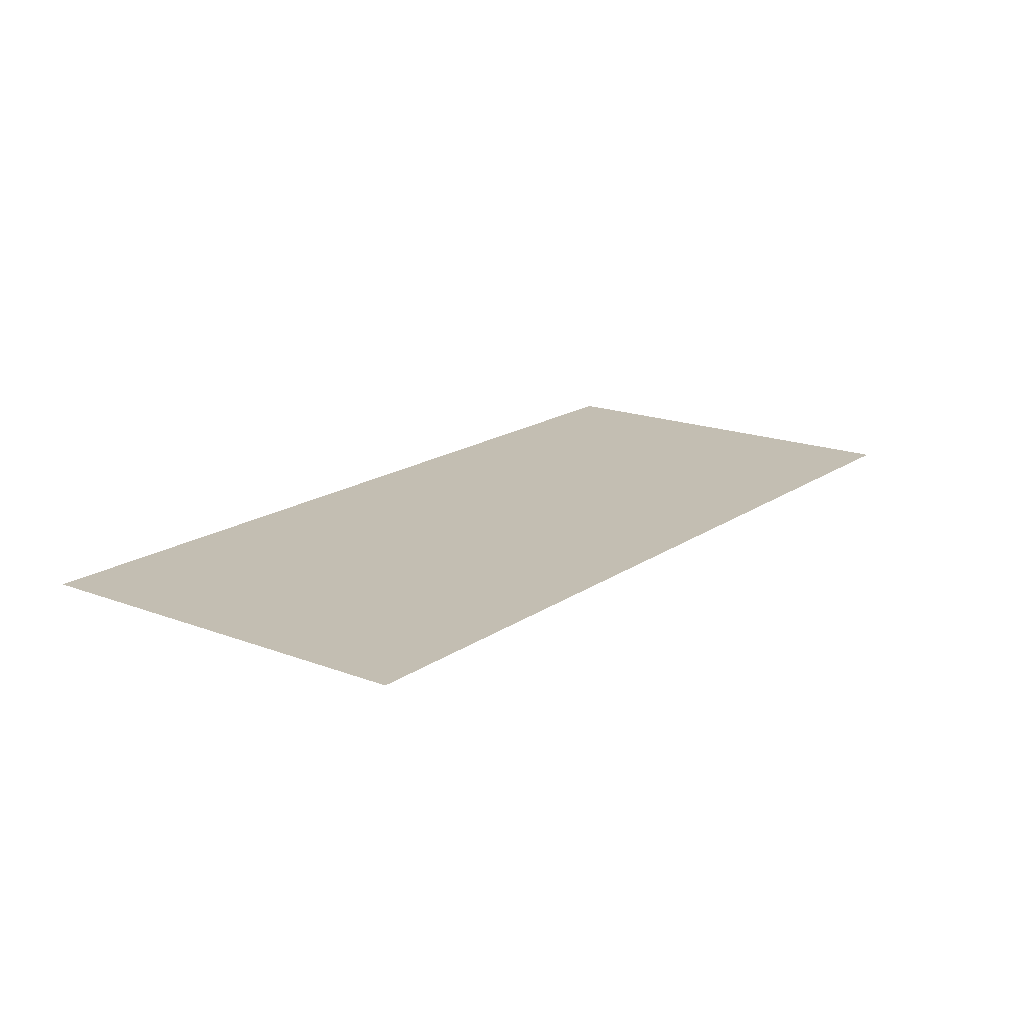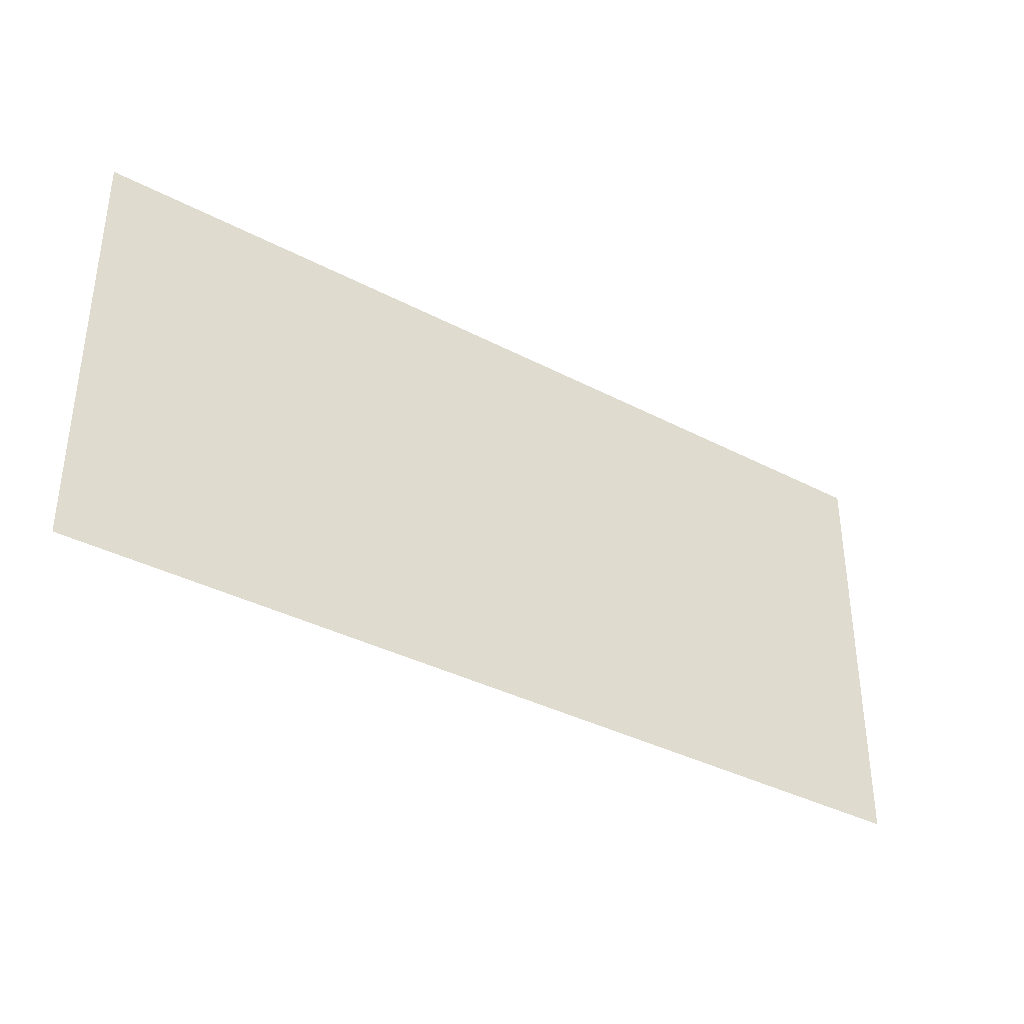
<metadata>
{"format":"obj","ext":"obj","renderer":"f3d","projection":"perspective","resolution":1024,"background":"white","views":[{"elev":17.4,"azim":127.0,"up":"+Y"},{"elev":-36.4,"azim":145.6,"up":"+Z"}]}
</metadata>
<code>
v -0.4 -0.0125 0.3672
v -0.3009 -0.0125 0.2446
v -0.2996 -0.0125 0.3672
v -0.4 -0.0125 -0.000605
v -0.3019 -0.0125 0.122
v -0.3009 -0.0125 0.2446
v -0.4 -0.0125 0.3672
v -0.4 -0.0125 -0.000605
v -0.3027 -0.0125 -0.000605
v -0.3019 -0.0125 0.122
v -0.2369 -0.0125 0.3636
v -0.2068 -0.0125 0.3636
v -0.1938 -0.0125 0.3672
v -0.2496 -0.0125 0.3672
v -0.2369 -0.0125 0.3636
v -0.2496 -0.0125 0.3672
v -0.2509 -0.0125 0.2446
v -0.2369 -0.0125 0.3336
v -0.1945 -0.0125 0.2446
v -0.2068 -0.0125 0.3336
v -0.2369 -0.0125 0.3336
v -0.2509 -0.0125 0.2446
v -0.1945 -0.0125 0.2446
v -0.1938 -0.0125 0.3672
v -0.2068 -0.0125 0.3636
v -0.2068 -0.0125 0.3336
v -0.1945 -0.0125 0.2446
v -0.2509 -0.0125 0.2446
v -0.2519 -0.0125 0.122
v -0.1951 -0.0125 0.122
v -0.2519 -0.0125 0.122
v -0.2527 -0.0125 -0.000605
v -0.2392 -0.0125 -0.000605
v -0.2392 -0.0125 0.003595
v -0.2519 -0.0125 0.122
v -0.2392 -0.0125 0.003595
v -0.2092 -0.0125 0.003595
v -0.1951 -0.0125 0.122
v -0.1951 -0.0125 0.122
v -0.2092 -0.0125 0.003595
v -0.2092 -0.0125 -0.000605
v -0.1956 -0.0125 -0.000605
v -0.1283 -0.0125 0.2731
v -0.1283 -0.0125 0.3672
v -0.1588 -0.0125 0.3672
v -0.1595 -0.0125 0.2446
v -0.1283 -0.0125 0.2731
v -0.1595 -0.0125 0.2446
v -0.1088 -0.0125 0.2446
v -0.1088 -0.0125 0.2633
v -0.1283 -0.0125 0.2731
v -0.1088 -0.0125 0.2633
v -0.07377 -0.0125 0.2633
v -0.04881 -0.0125 0.2731
v -0.1595 -0.0125 0.2446
v -0.1601 -0.0125 0.122
v -0.1093 -0.0125 0.122
v -0.1088 -0.0125 0.2446
v -0.1601 -0.0125 0.122
v -0.1606 -0.0125 -0.000605
v -0.1501 -0.0125 -0.000605
v -0.1501 -0.0125 0.003595
v -0.1601 -0.0125 0.122
v -0.1501 -0.0125 0.003595
v -0.1201 -0.0125 0.003595
v -0.1093 -0.0125 0.122
v -0.1093 -0.0125 0.122
v -0.1201 -0.0125 0.003595
v -0.1201 -0.0125 -0.000605
v -0.1096 -0.0125 -0.000605
v -0.103 -0.0125 0.3529
v -0.09325 -0.0125 0.3529
v -0.09325 -0.0125 0.3672
v -0.103 -0.0125 0.3672
v -0.103 -0.0125 0.3529
v -0.1024 -0.0125 0.344
v -0.09274 -0.0125 0.3453
v -0.09325 -0.0125 0.3529
v -0.1007 -0.0125 0.3353
v -0.09126 -0.0125 0.3378
v -0.09274 -0.0125 0.3453
v -0.1024 -0.0125 0.344
v -0.1007 -0.0125 0.3353
v -0.09781 -0.0125 0.3268
v -0.0888 -0.0125 0.3305
v -0.09126 -0.0125 0.3378
v -0.09385 -0.0125 0.3188
v -0.08541 -0.0125 0.3237
v -0.0888 -0.0125 0.3305
v -0.09781 -0.0125 0.3268
v -0.09385 -0.0125 0.3188
v -0.0889 -0.0125 0.3114
v -0.08116 -0.0125 0.3173
v -0.08541 -0.0125 0.3237
v -0.08302 -0.0125 0.3047
v -0.07611 -0.0125 0.3116
v -0.08116 -0.0125 0.3173
v -0.0889 -0.0125 0.3114
v -0.08302 -0.0125 0.3047
v -0.0763 -0.0125 0.2988
v -0.07358 -0.0125 0.3094
v -0.07611 -0.0125 0.3116
v -0.07334 -0.0125 0.3672
v -0.06046 -0.0125 0.3636
v -0.03046 -0.0125 0.3636
v -0.0175 -0.0125 0.3672
v -0.07334 -0.0125 0.3672
v -0.07358 -0.0125 0.3094
v -0.06046 -0.0125 0.3336
v -0.06046 -0.0125 0.3636
v -0.06046 -0.0125 0.3336
v -0.07358 -0.0125 0.3094
v -0.0763 -0.0125 0.2988
v -0.07036 -0.0125 0.2947
v -0.03046 -0.0125 0.3336
v -0.06046 -0.0125 0.3336
v -0.07036 -0.0125 0.2947
v -0.04678 -0.0125 0.2803
v -0.03046 -0.0125 0.3336
v -0.04678 -0.0125 0.2803
v -0.04606 -0.0125 0.2797
v -0.03046 -0.0125 0.3336
v -0.04606 -0.0125 0.2797
v -0.0452 -0.0125 0.2785
v -0.0175 -0.0125 0.2737
v -0.03046 -0.0125 0.3336
v -0.0175 -0.0125 0.2737
v -0.0175 -0.0125 0.3672
v -0.03046 -0.0125 0.3636
v -0.04491 -0.0125 0.277
v -0.01697 -0.0125 0.2733
v -0.0175 -0.0125 0.2737
v -0.0452 -0.0125 0.2785
v -0.04491 -0.0125 0.277
v -0.0452 -0.0125 0.2755
v -0.0157 -0.0125 0.2714
v -0.01697 -0.0125 0.2733
v -0.0157 -0.0125 0.2669
v -0.01525 -0.0125 0.2692
v -0.0157 -0.0125 0.2714
v -0.0452 -0.0125 0.2755
v -0.0157 -0.0125 0.2669
v -0.0452 -0.0125 0.2755
v -0.04606 -0.0125 0.2742
v -0.0157 -0.0125 0.2669
v -0.04606 -0.0125 0.2742
v -0.04731 -0.0125 0.2733
v -0.01697 -0.0125 0.265
v -0.0175 -0.0125 0.2647
v -0.01697 -0.0125 0.265
v -0.04731 -0.0125 0.2733
v -0.04881 -0.0125 0.2731
v -0.0175 -0.0125 0.2647
v -0.04881 -0.0125 0.2731
v -0.07377 -0.0125 0.2633
v -0.07384 -0.0125 0.2446
v -0.0175 -0.0125 0.2647
v -0.07384 -0.0125 0.2446
v -0.03105 -0.0125 0.003595
v -0.0175 -0.0125 0.2647
v -0.03105 -0.0125 0.003595
v -0.03105 -0.0125 -0.000605
v -0.0175 -0.0125 -0.000605
v -0.06105 -0.0125 0.003595
v -0.07426 -0.0125 0.122
v -0.07458 -0.0125 -0.000605
v -0.06105 -0.0125 -0.000605
v -0.06105 -0.0125 0.003595
v -0.03105 -0.0125 0.003595
v -0.07384 -0.0125 0.2446
v -0.07426 -0.0125 0.122
v 0.01435 -0.0125 0.3672
v -0.00434 -0.0125 0.3672
v 0.0175 -0.0125 0.3538
v 0.01435 -0.0125 0.3672
v 0.0175 -0.0125 0.3538
v 0.07384 -0.0125 0.2446
v 0.07354 -0.0125 0.3195
v 0.01435 -0.0125 0.3672
v 0.07354 -0.0125 0.3195
v 0.1086 -0.0125 0.2981
v 0.1758 -0.0125 0.2685
v 0.0175 -0.0125 0.3538
v 0.03105 -0.0125 0.003595
v 0.06105 -0.0125 0.003595
v 0.07426 -0.0125 0.122
v 0.0175 -0.0125 0.3538
v 0.07426 -0.0125 0.122
v 0.07384 -0.0125 0.2446
v 0.0175 -0.0125 0.3538
v 0.0175 -0.0125 -0.000605
v 0.03105 -0.0125 -0.000605
v 0.03105 -0.0125 0.003595
v 0.06105 -0.0125 0.003595
v 0.06105 -0.0125 -0.000605
v 0.07458 -0.0125 -0.000605
v 0.07426 -0.0125 0.122
v 0.1594 -0.0125 0.2671
v 0.1086 -0.0125 0.2981
v 0.1088 -0.0125 0.2446
v 0.1595 -0.0125 0.2446
v 0.1594 -0.0125 0.2671
v 0.1763 -0.0125 0.2682
v 0.1758 -0.0125 0.2685
v 0.1086 -0.0125 0.2981
v 0.1594 -0.0125 0.2671
v 0.1796 -0.0125 0.2547
v 0.1807 -0.0125 0.2541
v 0.1763 -0.0125 0.2682
v 0.1595 -0.0125 0.2446
v 0.1088 -0.0125 0.2446
v 0.1093 -0.0125 0.122
v 0.1601 -0.0125 0.122
v 0.1093 -0.0125 0.122
v 0.1096 -0.0125 -0.000605
v 0.1201 -0.0125 -0.000605
v 0.1201 -0.0125 0.003595
v 0.1601 -0.0125 0.122
v 0.1093 -0.0125 0.122
v 0.1201 -0.0125 0.003595
v 0.1501 -0.0125 0.003595
v 0.1601 -0.0125 0.122
v 0.1501 -0.0125 0.003595
v 0.1501 -0.0125 -0.000605
v 0.1606 -0.0125 -0.000605
v 0.1107 -0.0125 0.3672
v 0.1543 -0.0125 0.3405
v 0.1548 -0.0125 0.3402
v 0.1563 -0.0125 0.3399
v 0.1107 -0.0125 0.3672
v 0.1563 -0.0125 0.3399
v 0.1578 -0.0125 0.3402
v 0.1591 -0.0125 0.3411
v 0.1603 -0.0125 0.3672
v 0.1107 -0.0125 0.3672
v 0.1591 -0.0125 0.3411
v 0.1603 -0.0125 0.3672
v 0.1591 -0.0125 0.3411
v 0.16 -0.0125 0.3423
v 0.1603 -0.0125 0.3438
v 0.1817 -0.0125 0.2718
v 0.1915 -0.0125 0.2614
v 0.1915 -0.0125 0.3672
v 0.1817 -0.0125 0.3672
v 0.1817 -0.0125 0.2718
v 0.1814 -0.0125 0.2703
v 0.1909 -0.0125 0.2584
v 0.1915 -0.0125 0.2614
v 0.1805 -0.0125 0.269
v 0.1892 -0.0125 0.2558
v 0.1909 -0.0125 0.2584
v 0.1814 -0.0125 0.2703
v 0.1805 -0.0125 0.269
v 0.1793 -0.0125 0.2682
v 0.1866 -0.0125 0.2541
v 0.1892 -0.0125 0.2558
v 0.1778 -0.0125 0.2679
v 0.1837 -0.0125 0.2536
v 0.1866 -0.0125 0.2541
v 0.1793 -0.0125 0.2682
v 0.1778 -0.0125 0.2679
v 0.1763 -0.0125 0.2682
v 0.1807 -0.0125 0.2541
v 0.1837 -0.0125 0.2536
v 0.1938 -0.0125 0.3672
v 0.2068 -0.0125 0.3636
v 0.2369 -0.0125 0.3636
v 0.2496 -0.0125 0.3672
v 0.1938 -0.0125 0.3672
v 0.1945 -0.0125 0.2446
v 0.2068 -0.0125 0.3336
v 0.2068 -0.0125 0.3636
v 0.2509 -0.0125 0.2446
v 0.2496 -0.0125 0.3672
v 0.2369 -0.0125 0.3636
v 0.2369 -0.0125 0.3336
v 0.2509 -0.0125 0.2446
v 0.2369 -0.0125 0.3336
v 0.2068 -0.0125 0.3336
v 0.1945 -0.0125 0.2446
v 0.2509 -0.0125 0.2446
v 0.1945 -0.0125 0.2446
v 0.1951 -0.0125 0.122
v 0.2519 -0.0125 0.122
v 0.1951 -0.0125 0.122
v 0.1956 -0.0125 -0.000605
v 0.2092 -0.0125 -0.000605
v 0.2092 -0.0125 0.003595
v 0.2519 -0.0125 0.122
v 0.1951 -0.0125 0.122
v 0.2092 -0.0125 0.003595
v 0.2392 -0.0125 0.003595
v 0.2519 -0.0125 0.122
v 0.2392 -0.0125 0.003595
v 0.2392 -0.0125 -0.000605
v 0.2527 -0.0125 -0.000605
v 0.4 -0.0125 0.3672
v 0.2996 -0.0125 0.3672
v 0.3009 -0.0125 0.2446
v 0.4 -0.0125 0.3672
v 0.3009 -0.0125 0.2446
v 0.3019 -0.0125 0.122
v 0.4 -0.0125 -0.000605
v 0.4 -0.0125 -0.000605
v 0.3019 -0.0125 0.122
v 0.3027 -0.0125 -0.000605
v -0.3009 -0.0125 0.2446
v -0.2509 -0.0125 0.2446
v -0.2496 -0.0125 0.3672
v -0.2996 -0.0125 0.3672
v -0.3009 -0.0125 0.2446
v -0.3019 -0.0125 0.122
v -0.2519 -0.0125 0.122
v -0.2509 -0.0125 0.2446
v -0.3027 -0.0125 -0.000605
v -0.2527 -0.0125 -0.000605
v -0.2519 -0.0125 0.122
v -0.3019 -0.0125 0.122
v -0.1945 -0.0125 0.2446
v -0.1595 -0.0125 0.2446
v -0.1588 -0.0125 0.3672
v -0.1938 -0.0125 0.3672
v -0.1945 -0.0125 0.2446
v -0.1951 -0.0125 0.122
v -0.1601 -0.0125 0.122
v -0.1595 -0.0125 0.2446
v -0.1956 -0.0125 -0.000605
v -0.1606 -0.0125 -0.000605
v -0.1601 -0.0125 0.122
v -0.1951 -0.0125 0.122
v -0.07334 -0.0125 0.3672
v -0.09325 -0.0125 0.3672
v -0.09325 -0.0125 0.3529
v -0.09274 -0.0125 0.3453
v -0.07334 -0.0125 0.3672
v -0.09274 -0.0125 0.3453
v -0.09126 -0.0125 0.3378
v -0.0888 -0.0125 0.3305
v -0.07334 -0.0125 0.3672
v -0.0888 -0.0125 0.3305
v -0.08541 -0.0125 0.3237
v -0.08116 -0.0125 0.3173
v -0.07334 -0.0125 0.3672
v -0.08116 -0.0125 0.3173
v -0.07611 -0.0125 0.3116
v -0.07358 -0.0125 0.3094
v -0.1088 -0.0125 0.2446
v -0.07384 -0.0125 0.2446
v -0.07377 -0.0125 0.2633
v -0.1088 -0.0125 0.2633
v -0.1088 -0.0125 0.2446
v -0.1093 -0.0125 0.122
v -0.07426 -0.0125 0.122
v -0.07384 -0.0125 0.2446
v -0.1096 -0.0125 -0.000605
v -0.07458 -0.0125 -0.000605
v -0.07426 -0.0125 0.122
v -0.1093 -0.0125 0.122
v -0.00434 -0.0125 0.3672
v -0.0175 -0.0125 0.3672
v -0.0175 -0.0125 0.2737
v -0.01697 -0.0125 0.2733
v -0.00434 -0.0125 0.3672
v -0.01697 -0.0125 0.2733
v -0.0157 -0.0125 0.2714
v 0.0175 -0.0125 0.3538
v 0.0175 -0.0125 0.3538
v -0.0157 -0.0125 0.2714
v -0.01525 -0.0125 0.2692
v 0.0175 -0.0125 0.3538
v -0.01525 -0.0125 0.2692
v -0.0157 -0.0125 0.2669
v 0.0175 -0.0125 -0.000605
v 0.0175 -0.0125 -0.000605
v -0.0157 -0.0125 0.2669
v -0.01697 -0.0125 0.265
v 0.0175 -0.0125 -0.000605
v -0.01697 -0.0125 0.265
v -0.0175 -0.0125 0.2647
v -0.0175 -0.0125 -0.000605
v 0.1088 -0.0125 0.2446
v 0.1086 -0.0125 0.2981
v 0.07354 -0.0125 0.3195
v 0.07384 -0.0125 0.2446
v 0.1088 -0.0125 0.2446
v 0.07384 -0.0125 0.2446
v 0.07426 -0.0125 0.122
v 0.1093 -0.0125 0.122
v 0.1096 -0.0125 -0.000605
v 0.1093 -0.0125 0.122
v 0.07426 -0.0125 0.122
v 0.07458 -0.0125 -0.000605
v 0.1595 -0.0125 0.2446
v 0.1796 -0.0125 0.2547
v 0.1594 -0.0125 0.2671
v 0.1595 -0.0125 0.2446
v 0.1807 -0.0125 0.2541
v 0.1796 -0.0125 0.2547
v 0.1595 -0.0125 0.2446
v 0.1945 -0.0125 0.2446
v 0.1837 -0.0125 0.2536
v 0.1807 -0.0125 0.2541
v 0.1945 -0.0125 0.2446
v 0.1866 -0.0125 0.2541
v 0.1837 -0.0125 0.2536
v 0.1945 -0.0125 0.2446
v 0.1892 -0.0125 0.2558
v 0.1866 -0.0125 0.2541
v 0.1945 -0.0125 0.2446
v 0.1909 -0.0125 0.2584
v 0.1892 -0.0125 0.2558
v 0.1945 -0.0125 0.2446
v 0.1915 -0.0125 0.2614
v 0.1909 -0.0125 0.2584
v 0.1945 -0.0125 0.2446
v 0.1938 -0.0125 0.3672
v 0.1915 -0.0125 0.3672
v 0.1915 -0.0125 0.2614
v 0.1945 -0.0125 0.2446
v 0.1595 -0.0125 0.2446
v 0.1601 -0.0125 0.122
v 0.1951 -0.0125 0.122
v 0.1956 -0.0125 -0.000605
v 0.1951 -0.0125 0.122
v 0.1601 -0.0125 0.122
v 0.1606 -0.0125 -0.000605
v 0.3009 -0.0125 0.2446
v 0.2996 -0.0125 0.3672
v 0.2496 -0.0125 0.3672
v 0.2509 -0.0125 0.2446
v 0.3009 -0.0125 0.2446
v 0.2509 -0.0125 0.2446
v 0.2519 -0.0125 0.122
v 0.3019 -0.0125 0.122
v 0.3027 -0.0125 -0.000605
v 0.3019 -0.0125 0.122
v 0.2519 -0.0125 0.122
v 0.2527 -0.0125 -0.000605
v -0.2369 -0.0125 0.3636
v -0.2369 -0.0125 0.3336
v -0.2068 -0.0125 0.3336
v -0.2068 -0.0125 0.3636
v -0.06046 -0.0125 0.3636
v -0.06046 -0.0125 0.3336
v -0.03046 -0.0125 0.3336
v -0.03046 -0.0125 0.3636
v 0.2369 -0.0125 0.3636
v 0.2068 -0.0125 0.3636
v 0.2068 -0.0125 0.3336
v 0.2369 -0.0125 0.3336
v -0.2392 -0.0125 0.003595
v -0.2392 -0.0125 -0.000605
v -0.2092 -0.0125 -0.000605
v -0.2092 -0.0125 0.003595
v -0.1501 -0.0125 0.003595
v -0.1501 -0.0125 -0.000605
v -0.1201 -0.0125 -0.000605
v -0.1201 -0.0125 0.003595
v -0.06105 -0.0125 0.003595
v -0.06105 -0.0125 -0.000605
v -0.03105 -0.0125 -0.000605
v -0.03105 -0.0125 0.003595
v 0.03105 -0.0125 0.003595
v 0.03105 -0.0125 -0.000605
v 0.06105 -0.0125 -0.000605
v 0.06105 -0.0125 0.003595
v 0.1201 -0.0125 0.003595
v 0.1201 -0.0125 -0.000605
v 0.1501 -0.0125 -0.000605
v 0.1501 -0.0125 0.003595
v 0.2092 -0.0125 0.003595
v 0.2092 -0.0125 -0.000605
v 0.2392 -0.0125 -0.000605
v 0.2392 -0.0125 0.003595
v -0.1283 -0.0125 0.2731
v -0.103 -0.0125 0.3529
v -0.103 -0.0125 0.3672
v -0.1283 -0.0125 0.3672
v -0.1283 -0.0125 0.2731
v -0.1024 -0.0125 0.344
v -0.103 -0.0125 0.3529
v -0.1283 -0.0125 0.2731
v -0.1007 -0.0125 0.3353
v -0.1024 -0.0125 0.344
v -0.1283 -0.0125 0.2731
v -0.09781 -0.0125 0.3268
v -0.1007 -0.0125 0.3353
v -0.1283 -0.0125 0.2731
v -0.09385 -0.0125 0.3188
v -0.09781 -0.0125 0.3268
v -0.1283 -0.0125 0.2731
v -0.0889 -0.0125 0.3114
v -0.09385 -0.0125 0.3188
v -0.1283 -0.0125 0.2731
v -0.08302 -0.0125 0.3047
v -0.0889 -0.0125 0.3114
v -0.1283 -0.0125 0.2731
v -0.0763 -0.0125 0.2988
v -0.08302 -0.0125 0.3047
v -0.1283 -0.0125 0.2731
v -0.07036 -0.0125 0.2947
v -0.0763 -0.0125 0.2988
v -0.1283 -0.0125 0.2731
v -0.04606 -0.0125 0.2797
v -0.04678 -0.0125 0.2803
v -0.07036 -0.0125 0.2947
v -0.1283 -0.0125 0.2731
v -0.04491 -0.0125 0.277
v -0.0452 -0.0125 0.2785
v -0.04606 -0.0125 0.2797
v -0.1283 -0.0125 0.2731
v -0.04606 -0.0125 0.2742
v -0.0452 -0.0125 0.2755
v -0.04491 -0.0125 0.277
v -0.1283 -0.0125 0.2731
v -0.04881 -0.0125 0.2731
v -0.04731 -0.0125 0.2733
v -0.04606 -0.0125 0.2742
v 0.1543 -0.0125 0.3405
v 0.1107 -0.0125 0.3672
v 0.01435 -0.0125 0.3672
v 0.1758 -0.0125 0.2685
v 0.1543 -0.0125 0.3405
v 0.1758 -0.0125 0.2685
v 0.1763 -0.0125 0.2682
v 0.1548 -0.0125 0.3402
v 0.1563 -0.0125 0.3399
v 0.1548 -0.0125 0.3402
v 0.1763 -0.0125 0.2682
v 0.1778 -0.0125 0.2679
v 0.1563 -0.0125 0.3399
v 0.1778 -0.0125 0.2679
v 0.1793 -0.0125 0.2682
v 0.1578 -0.0125 0.3402
v 0.1591 -0.0125 0.3411
v 0.1578 -0.0125 0.3402
v 0.1793 -0.0125 0.2682
v 0.1805 -0.0125 0.269
v 0.1591 -0.0125 0.3411
v 0.1805 -0.0125 0.269
v 0.1814 -0.0125 0.2703
v 0.16 -0.0125 0.3423
v 0.1603 -0.0125 0.3438
v 0.16 -0.0125 0.3423
v 0.1814 -0.0125 0.2703
v 0.1817 -0.0125 0.2718
v 0.1603 -0.0125 0.3438
v 0.1817 -0.0125 0.2718
v 0.1817 -0.0125 0.3672
v 0.1603 -0.0125 0.3672
g mesh7276371
f 1 2 3
f 4 5 6
f 6 7 4
f 8 9 10
f 11 12 13
f 13 14 11
f 15 16 17
f 17 18 15
f 19 20 21
f 21 22 19
f 23 24 25
f 25 26 23
f 27 28 29
f 29 30 27
f 31 32 33
f 33 34 31
f 35 36 37
f 37 38 35
f 39 40 41
f 41 42 39
f 43 44 45
f 45 46 43
f 47 48 49
f 49 50 47
f 51 52 53
f 53 54 51
f 55 56 57
f 57 58 55
f 59 60 61
f 61 62 59
f 63 64 65
f 65 66 63
f 67 68 69
f 69 70 67
f 71 72 73
f 73 74 71
f 75 76 77
f 77 78 75
f 79 80 81
f 81 82 79
f 83 84 85
f 85 86 83
f 87 88 89
f 89 90 87
f 91 92 93
f 93 94 91
f 95 96 97
f 97 98 95
f 99 100 101
f 101 102 99
f 103 104 105
f 105 106 103
f 107 108 109
f 109 110 107
f 111 112 113
f 113 114 111
f 115 116 117
f 117 118 115
f 119 120 121
f 122 123 124
f 124 125 122
f 126 127 128
f 128 129 126
f 130 131 132
f 132 133 130
f 134 135 136
f 136 137 134
f 138 139 140
f 140 141 138
f 142 143 144
f 145 146 147
f 147 148 145
f 149 150 151
f 151 152 149
f 153 154 155
f 155 156 153
f 157 158 159
f 160 161 162
f 162 163 160
f 164 165 166
f 166 167 164
f 168 169 170
f 170 171 168
f 172 173 174
f 175 176 177
f 177 178 175
f 179 180 181
f 181 182 179
f 183 184 185
f 185 186 183
f 187 188 189
f 190 191 192
f 192 193 190
f 194 195 196
f 196 197 194
f 198 199 200
f 200 201 198
f 202 203 204
f 204 205 202
f 206 207 208
f 208 209 206
f 210 211 212
f 212 213 210
f 214 215 216
f 216 217 214
f 218 219 220
f 220 221 218
f 222 223 224
f 224 225 222
f 226 227 228
f 228 229 226
f 230 231 232
f 232 233 230
f 234 235 236
f 237 238 239
f 239 240 237
f 241 242 243
f 243 244 241
f 245 246 247
f 247 248 245
f 249 250 251
f 251 252 249
f 253 254 255
f 255 256 253
f 257 258 259
f 259 260 257
f 261 262 263
f 263 264 261
f 265 266 267
f 267 268 265
f 269 270 271
f 271 272 269
f 273 274 275
f 275 276 273
f 277 278 279
f 279 280 277
f 281 282 283
f 283 284 281
f 285 286 287
f 287 288 285
f 289 290 291
f 291 292 289
f 293 294 295
f 295 296 293
f 297 298 299
f 300 301 302
f 302 303 300
f 304 305 306
f 307 308 309
f 309 310 307
f 311 312 313
f 313 314 311
f 315 316 317
f 317 318 315
f 319 320 321
f 321 322 319
f 323 324 325
f 325 326 323
f 327 328 329
f 329 330 327
f 331 332 333
f 333 334 331
f 335 336 337
f 337 338 335
f 339 340 341
f 341 342 339
f 343 344 345
f 345 346 343
f 347 348 349
f 349 350 347
f 351 352 353
f 353 354 351
f 355 356 357
f 357 358 355
f 359 360 361
f 361 362 359
f 363 364 365
f 365 366 363
f 367 368 369
f 370 371 372
f 372 373 370
f 374 375 376
f 377 378 379
f 379 380 377
f 381 382 383
f 383 384 381
f 385 386 387
f 387 388 385
f 389 390 391
f 391 392 389
f 393 394 395
f 396 397 398
f 399 400 401
f 401 402 399
f 403 404 405
f 406 407 408
f 409 410 411
f 412 413 414
f 415 416 417
f 417 418 415
f 419 420 421
f 421 422 419
f 423 424 425
f 425 426 423
f 427 428 429
f 429 430 427
f 431 432 433
f 433 434 431
f 435 436 437
f 437 438 435
f 439 440 441
f 441 442 439
f 443 444 445
f 445 446 443
f 447 448 449
f 449 450 447
f 451 452 453
f 453 454 451
f 455 456 457
f 457 458 455
f 459 460 461
f 461 462 459
f 463 464 465
f 465 466 463
f 467 468 469
f 469 470 467
f 471 472 473
f 473 474 471
f 475 476 477
f 477 478 475
f 479 480 481
f 482 483 484
f 485 486 487
f 488 489 490
f 491 492 493
f 494 495 496
f 497 498 499
f 500 501 502
f 503 504 505
f 505 506 503
f 507 508 509
f 509 510 507
f 511 512 513
f 513 514 511
f 515 516 517
f 517 518 515
f 519 520 521
f 521 522 519
f 523 524 525
f 525 526 523
f 527 528 529
f 529 530 527
f 531 532 533
f 533 534 531
f 535 536 537
f 537 538 535
f 539 540 541
f 541 542 539
f 543 544 545
f 545 546 543
f 547 548 549
f 549 550 547

</code>
